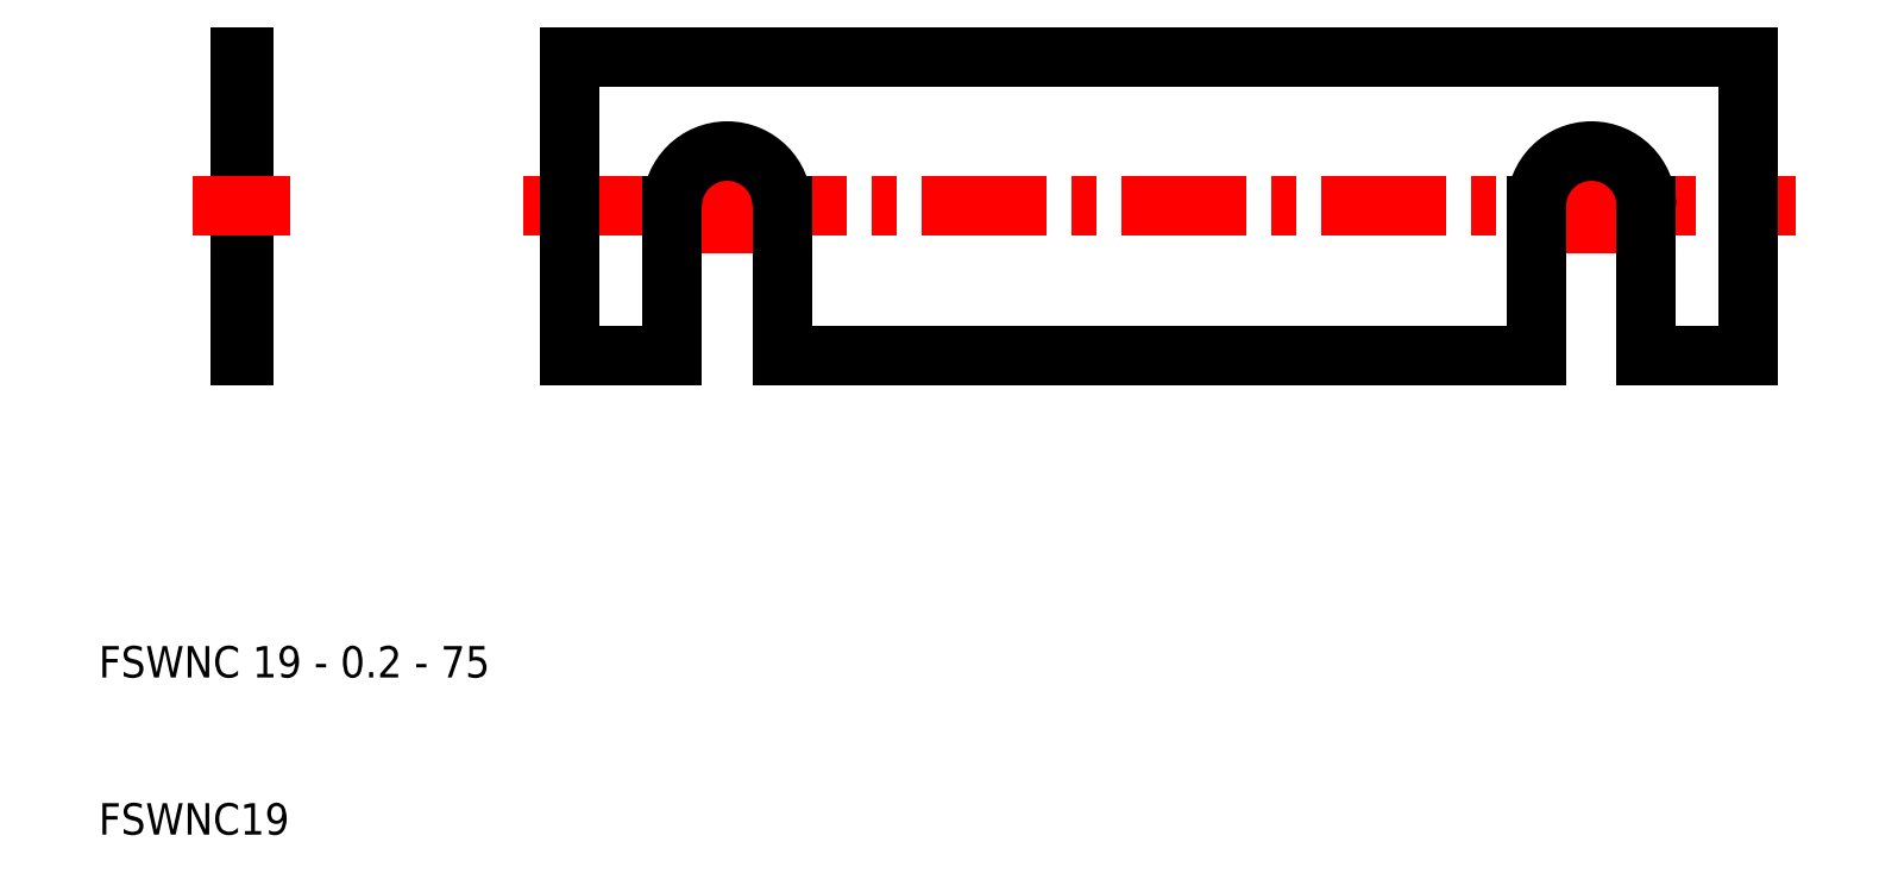
<metadata>
{"format":"dxf","ext":"dxf","renderer":"ezdxf+matplotlib","layout":"modelspace","background":"white","min_lineweight":24,"dpi":150}
</metadata>
<code>
0
SECTION
2
ENTITIES
0
LINE
8
CENTER
10
37
20
50
30
0
11
118
21
50
31
0
0
LINE
8
0
10
40
20
59.5
30
0
11
115
21
59.5
31
0
0
LINE
8
0
10
101.5
20
40.5
30
0
11
53.5
21
40.5
31
0
0
LINE
8
CENTER
10
50
20
47
30
0
11
50
21
56.5
31
0
0
LINE
8
0
10
40
20
40.5
30
0
11
40
21
59.5
31
0
0
LINE
8
0
10
19.2
20
50
30
0
11
19.2
21
59.5
31
0
0
LINE
8
0
10
19
20
59.5
30
0
11
19
21
50
31
0
0
TEXT
8
0
10
10
20
10
30
0
40
2
1
FSWNC19
0
TEXT
8
0
10
10
20
20
30
0
40
2
1
FSWNC 19 - 0.2 - 75
0
LINE
8
0
10
46.5
20
40.5
30
0
11
40
21
40.5
31
0
0
LINE
8
0
10
19
20
40.5
30
0
11
19
21
50
31
0
0
LINE
8
0
10
19.2
20
50
30
0
11
19.2
21
40.5
31
0
0
LINE
8
0
10
19.2
20
40.5
30
0
11
19
21
40.5
31
0
0
LINE
8
CENTER
10
22.2
20
50
30
0
11
16
21
50
31
0
0
LINE
8
0
10
53.5
20
50
30
0
11
53.5
21
40.5
31
0
0
LINE
8
0
10
46.5
20
50
30
0
11
46.5
21
40.5
31
0
0
ARC
8
0
10
50
20
50
30
0
40
3.5
50
0
51
180
0
LINE
8
0
10
19.2
20
59.5
30
0
11
19
21
59.5
31
0
0
LINE
8
CENTER
10
105
20
47
30
0
11
105
21
56.5
31
0
0
LINE
8
0
10
115
20
59.5
30
0
11
115
21
40.5
31
0
0
LINE
8
0
10
115
20
40.5
30
0
11
108.5
21
40.5
31
0
0
LINE
8
0
10
108.5
20
50
30
0
11
108.5
21
40.5
31
0
0
LINE
8
0
10
101.5
20
50
30
0
11
101.5
21
40.5
31
0
0
ARC
8
0
10
105
20
50
30
0
40
3.5
50
0
51
180
0
ENDSEC
0
EOF

</code>
